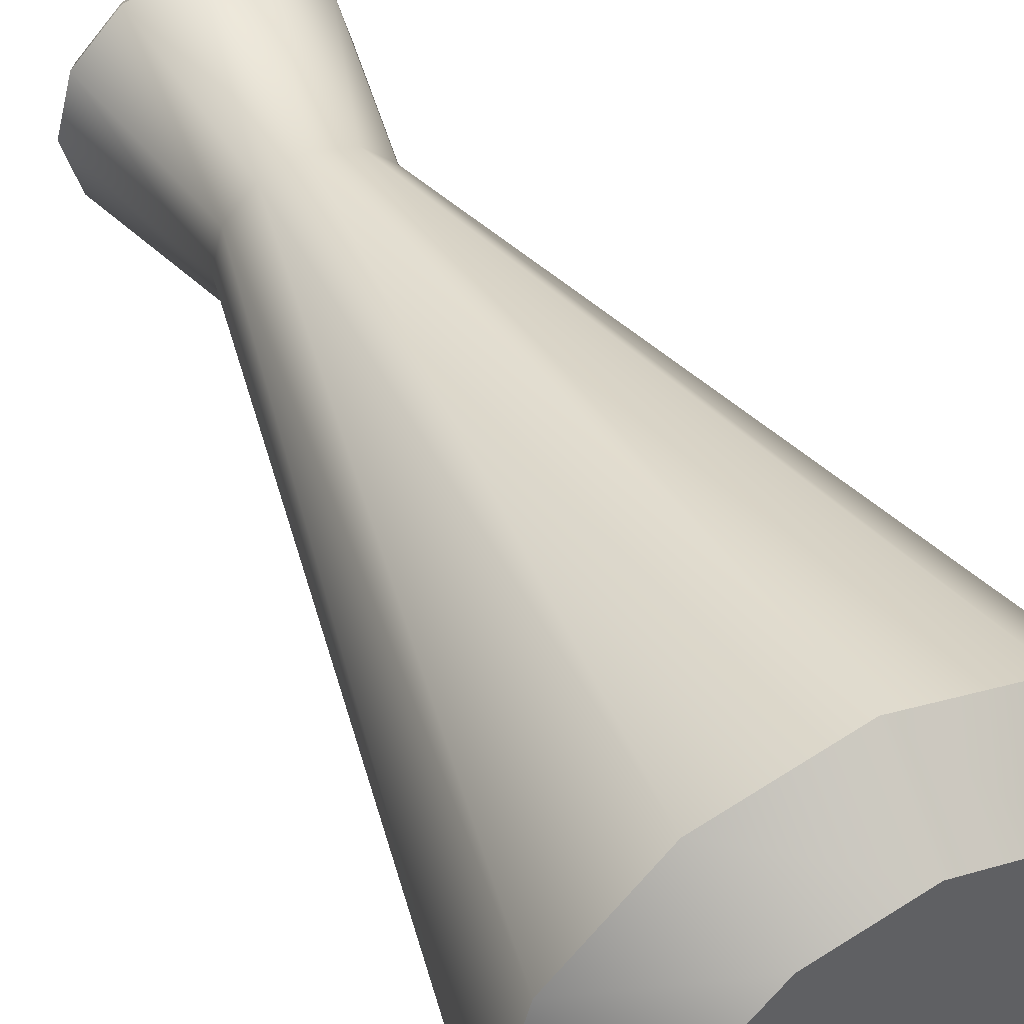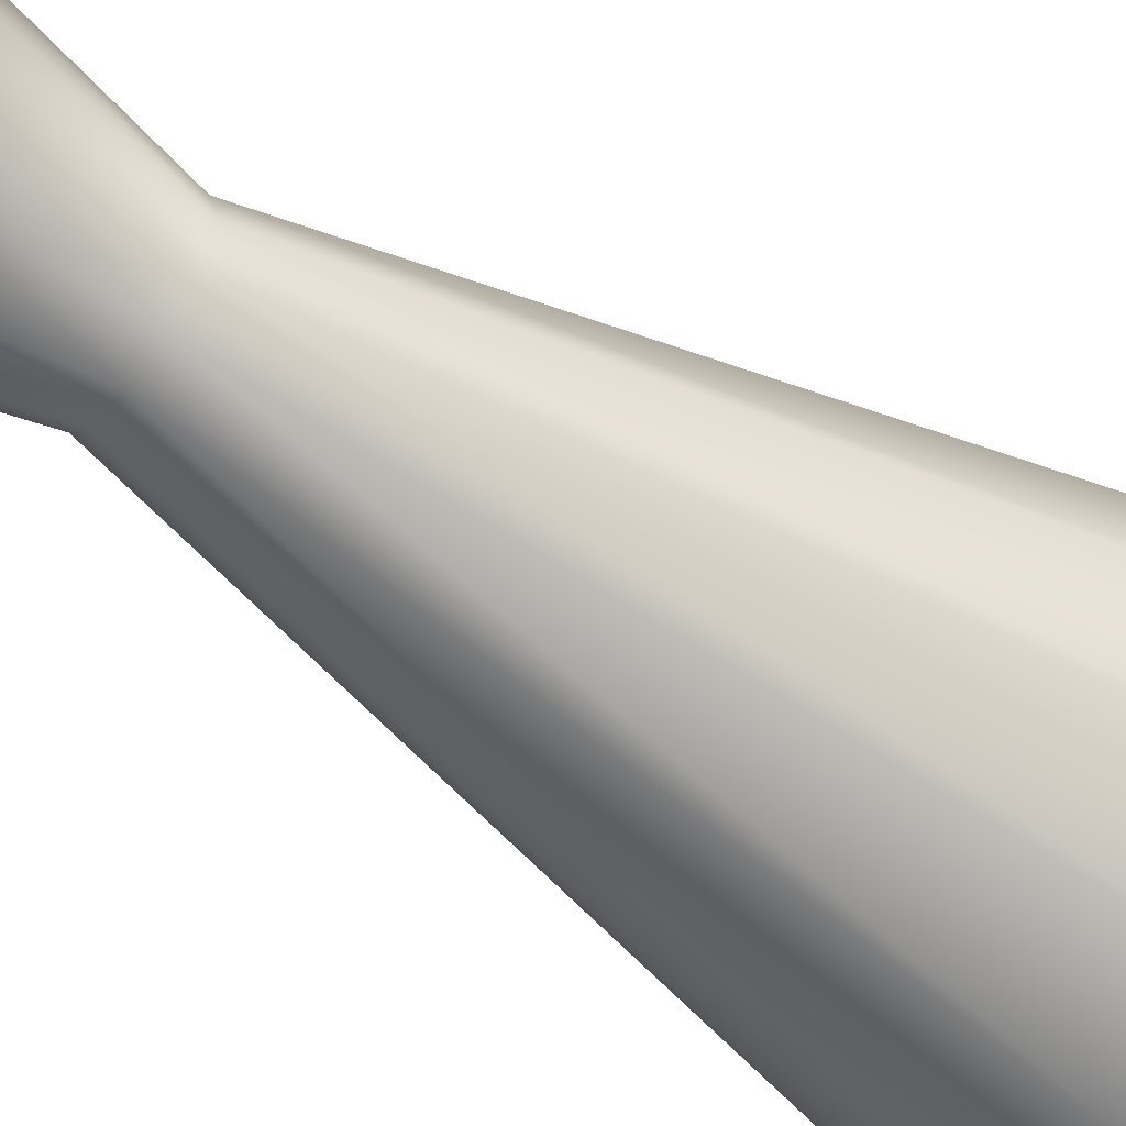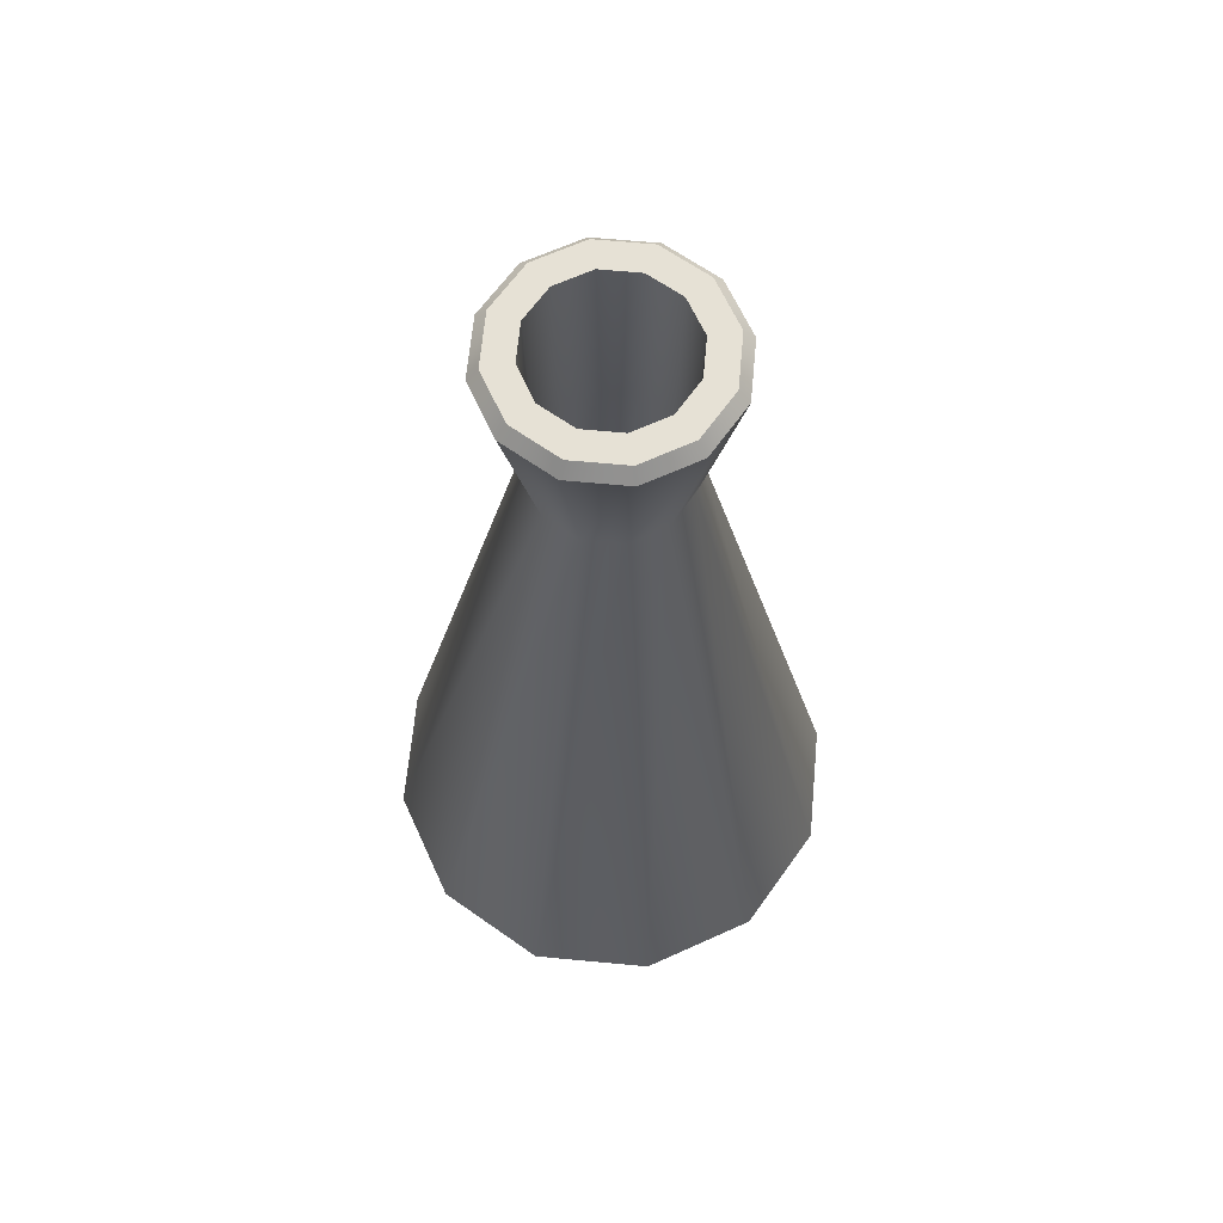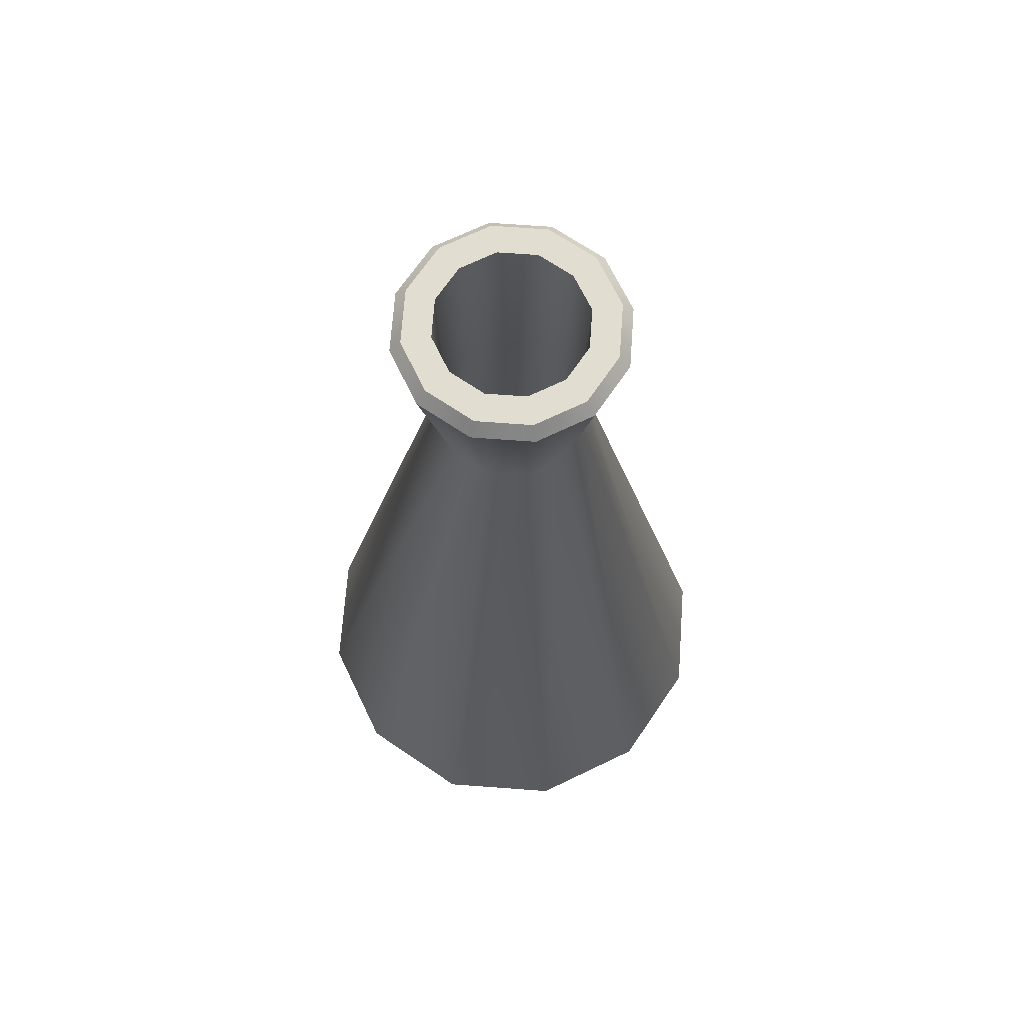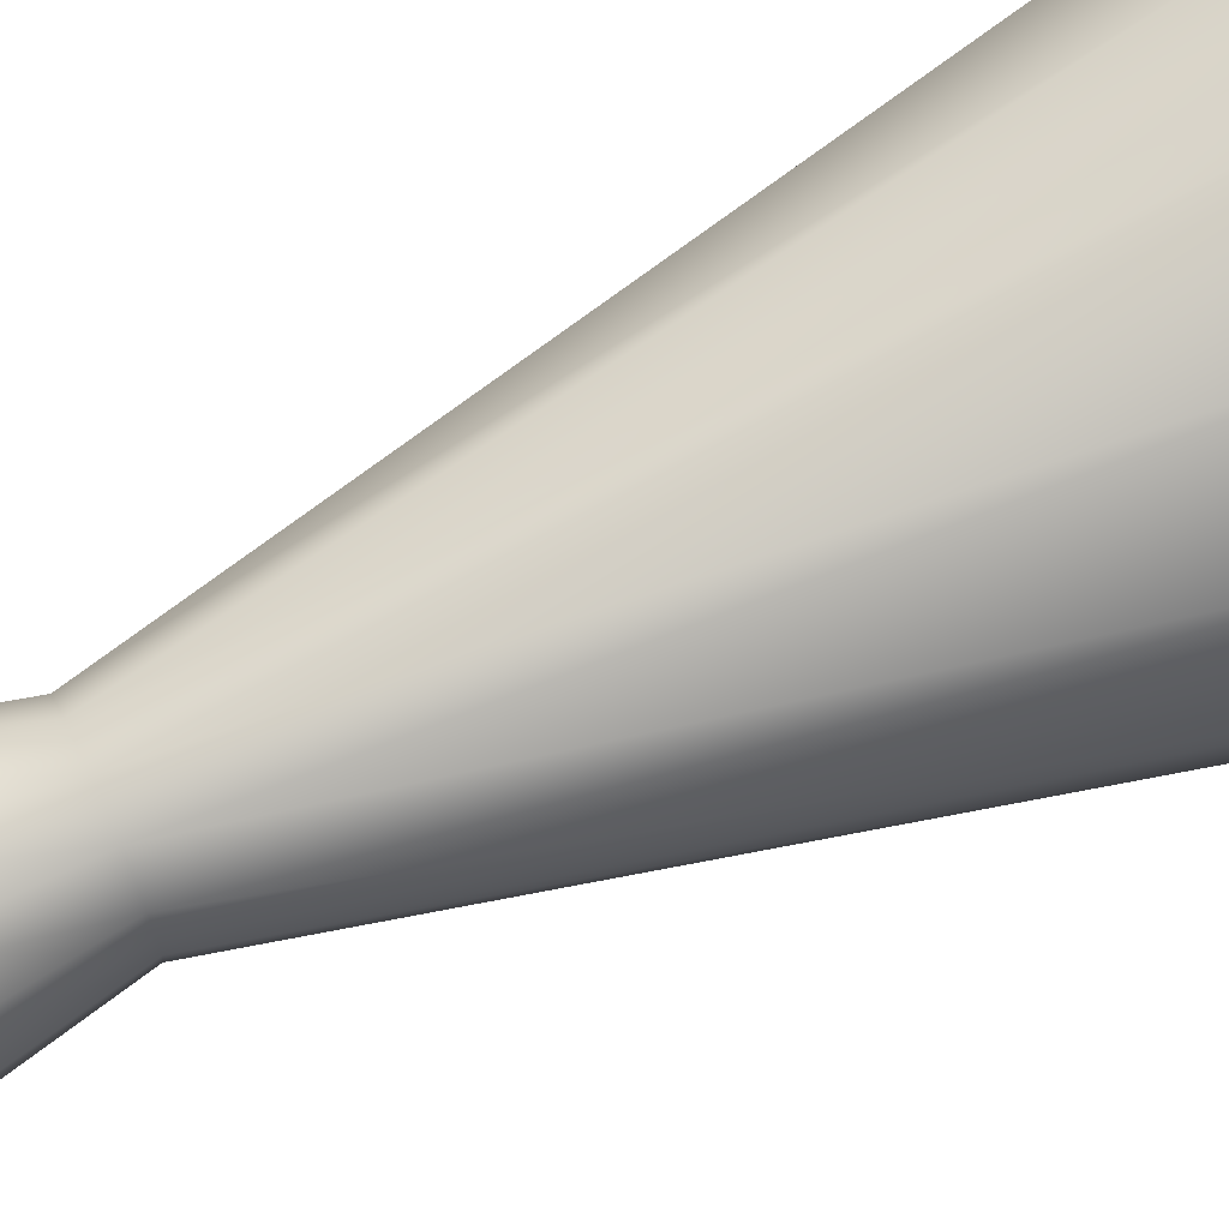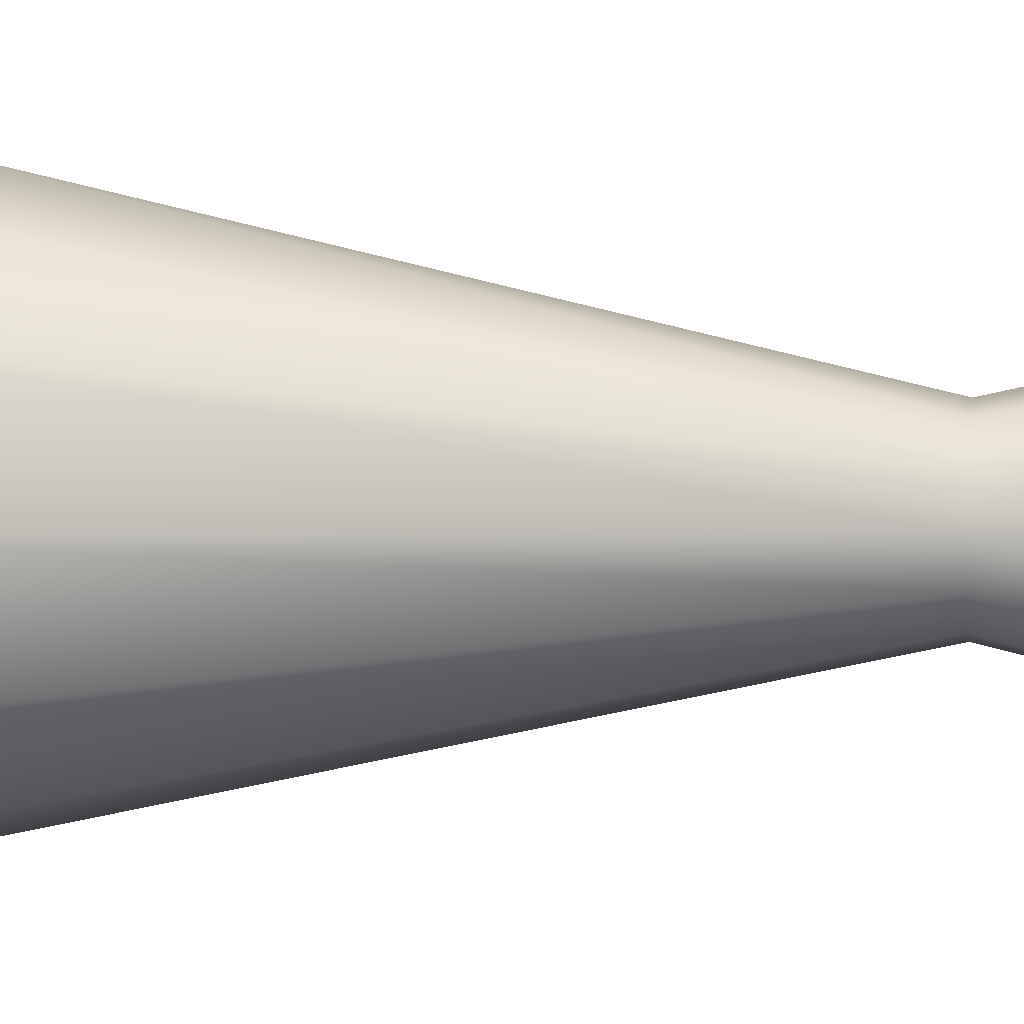
<metadata>
{"format":"obj","ext":"obj","renderer":"f3d","projection":"perspective","resolution":1024,"background":"white","views":[{"elev":47.7,"azim":-28.1,"up":"+Z"},{"elev":-53.4,"azim":-126.2,"up":"+Z"},{"elev":64.6,"azim":20.4,"up":"+Y"},{"elev":68.5,"azim":169.2,"up":"+Y"},{"elev":66.0,"azim":-114.8,"up":"+Z"},{"elev":5.5,"azim":100.4,"up":"+Z"}]}
</metadata>
<code>
g default
v 0 -0.4495 0
v 0 0.2741 0.07206
v -0.03603 0.2741 0.06241
v -0.06241 0.2741 0.03603
v -0.07206 0.2741 0
v -0.06241 0.2741 -0.03603
v -0.03603 0.2741 -0.06241
v 0 0.2741 -0.07206
v 0.03603 0.2741 -0.06241
v 0.06241 0.2741 -0.03603
v 0.07206 0.2741 0
v 0.06241 0.2741 0.03603
v 0.03603 0.2741 0.06241
v 0.03579 0.4495 0.06199
v 0.06199 0.4495 0.03579
v 0.07158 0.4495 0
v 0.06199 0.4495 -0.03579
v 0.03579 0.4495 -0.06199
v 0 0.4495 -0.07158
v -0.03579 0.4495 -0.06199
v -0.06199 0.4495 -0.03579
v -0.07158 0.4495 0
v -0.06199 0.4495 0.03579
v -0.03579 0.4495 0.06199
v 0 0.4495 0.07158
v 0.03301 0.282 0.05718
v 0.05718 0.282 0.03301
v 0.06603 0.282 0
v 0.05718 0.282 -0.03301
v 0.03301 0.282 -0.05718
v 0 0.282 -0.06603
v -0.03301 0.282 -0.05718
v -0.05718 0.282 -0.03301
v -0.06603 0.282 0
v -0.05718 0.282 0.03301
v -0.03301 0.282 0.05718
v 0 0.282 0.06603
v 0.06359 -0.4066 0.1101
v 0.1101 -0.4066 0.06359
v 0.1272 -0.4066 0
v 0.1101 -0.4066 -0.06359
v 0.06359 -0.4066 -0.1101
v 0 -0.4066 -0.1272
v -0.06359 -0.4066 -0.1101
v -0.1101 -0.4066 -0.06359
v -0.1272 -0.4066 0
v -0.1101 -0.4066 0.06359
v -0.06359 -0.4066 0.1101
v 0 -0.4066 0.1272
v 0 -0.4066 0
v 0.1111 -0.3822 0.1924
v 0.08353 -0.4495 0.1447
v 0.1924 -0.3822 0.1111
v 0.1447 -0.4495 0.08353
v 0.2221 -0.3822 0
v 0.1671 -0.4495 0
v 0.1924 -0.3822 -0.1111
v 0.1447 -0.4495 -0.08353
v 0.1111 -0.3822 -0.1924
v 0.08353 -0.4495 -0.1447
v 0 -0.3822 -0.2221
v 0 -0.4495 -0.1671
v -0.1111 -0.3822 -0.1924
v -0.08353 -0.4495 -0.1447
v -0.1924 -0.3822 -0.1111
v -0.1447 -0.4495 -0.08353
v -0.2221 -0.3822 0
v -0.1671 -0.4495 0
v -0.1924 -0.3822 0.1111
v -0.1447 -0.4495 0.08353
v -0.1111 -0.3822 0.1924
v -0.08353 -0.4495 0.1447
v 0 -0.3822 0.2221
v 0 -0.4495 0.1671
v 0.05467 0.4371 0.09468
v 0.0495 0.4495 0.08574
v 0.09468 0.4371 0.05467
v 0.08574 0.4495 0.0495
v 0.1093 0.4371 0
v 0.099 0.4495 0
v 0.09468 0.4371 -0.05467
v 0.08574 0.4495 -0.0495
v 0.05467 0.4371 -0.09468
v 0.0495 0.4495 -0.08574
v 0 0.4371 -0.1093
v 0 0.4495 -0.099
v -0.05467 0.4371 -0.09468
v -0.0495 0.4495 -0.08574
v -0.09468 0.4371 -0.05467
v -0.08574 0.4495 -0.0495
v -0.1093 0.4371 0
v -0.099 0.4495 0
v -0.09468 0.4371 0.05467
v -0.08574 0.4495 0.0495
v -0.05467 0.4371 0.09468
v -0.0495 0.4495 0.08574
v 0 0.4371 0.1093
v 0 0.4495 0.099
g polySurface73 pCube18
f 14 15 27 26
f 15 16 28 27
f 16 17 29 28
f 17 18 30 29
f 18 19 31 30
f 19 20 32 31
f 20 21 33 32
f 21 22 34 33
f 22 23 35 34
f 23 24 36 35
f 24 25 37 36
f 25 14 26 37
f 26 27 39 38
f 27 28 40 39
f 28 29 41 40
f 29 30 42 41
f 30 31 43 42
f 31 32 44 43
f 32 33 45 44
f 33 34 46 45
f 34 35 47 46
f 35 36 48 47
f 36 37 49 48
f 37 26 38 49
f 38 39 50
f 39 40 50
f 40 41 50
f 41 42 50
f 42 43 50
f 43 44 50
f 44 45 50
f 45 46 50
f 46 47 50
f 47 48 50
f 48 49 50
f 49 38 50
f 51 52 54 53
f 52 51 73 74
f 53 54 56 55
f 55 56 58 57
f 57 58 60 59
f 59 60 62 61
f 61 62 64 63
f 63 64 66 65
f 65 66 68 67
f 67 68 70 69
f 69 70 72 71
f 71 72 74 73
f 51 53 12 13
f 53 55 11 12
f 55 57 10 11
f 57 59 9 10
f 59 61 8 9
f 61 63 7 8
f 63 65 6 7
f 65 67 5 6
f 67 69 4 5
f 69 71 3 4
f 71 73 2 3
f 73 51 13 2
f 54 52 1
f 56 54 1
f 58 56 1
f 60 58 1
f 62 60 1
f 64 62 1
f 66 64 1
f 68 66 1
f 70 68 1
f 72 70 1
f 74 72 1
f 52 74 1
f 75 76 98 97
f 76 75 77 78
f 78 77 79 80
f 80 79 81 82
f 82 81 83 84
f 84 83 85 86
f 86 85 87 88
f 88 87 89 90
f 90 89 91 92
f 92 91 93 94
f 94 93 95 96
f 96 95 97 98
f 3 2 97 95
f 4 3 95 93
f 5 4 93 91
f 6 5 91 89
f 7 6 89 87
f 8 7 87 85
f 9 8 85 83
f 10 9 83 81
f 11 10 81 79
f 12 11 79 77
f 13 12 77 75
f 2 13 75 97
f 76 78 15 14
f 78 80 16 15
f 80 82 17 16
f 82 84 18 17
f 84 86 19 18
f 86 88 20 19
f 88 90 21 20
f 90 92 22 21
f 92 94 23 22
f 94 96 24 23
f 96 98 25 24
f 98 76 14 25

</code>
